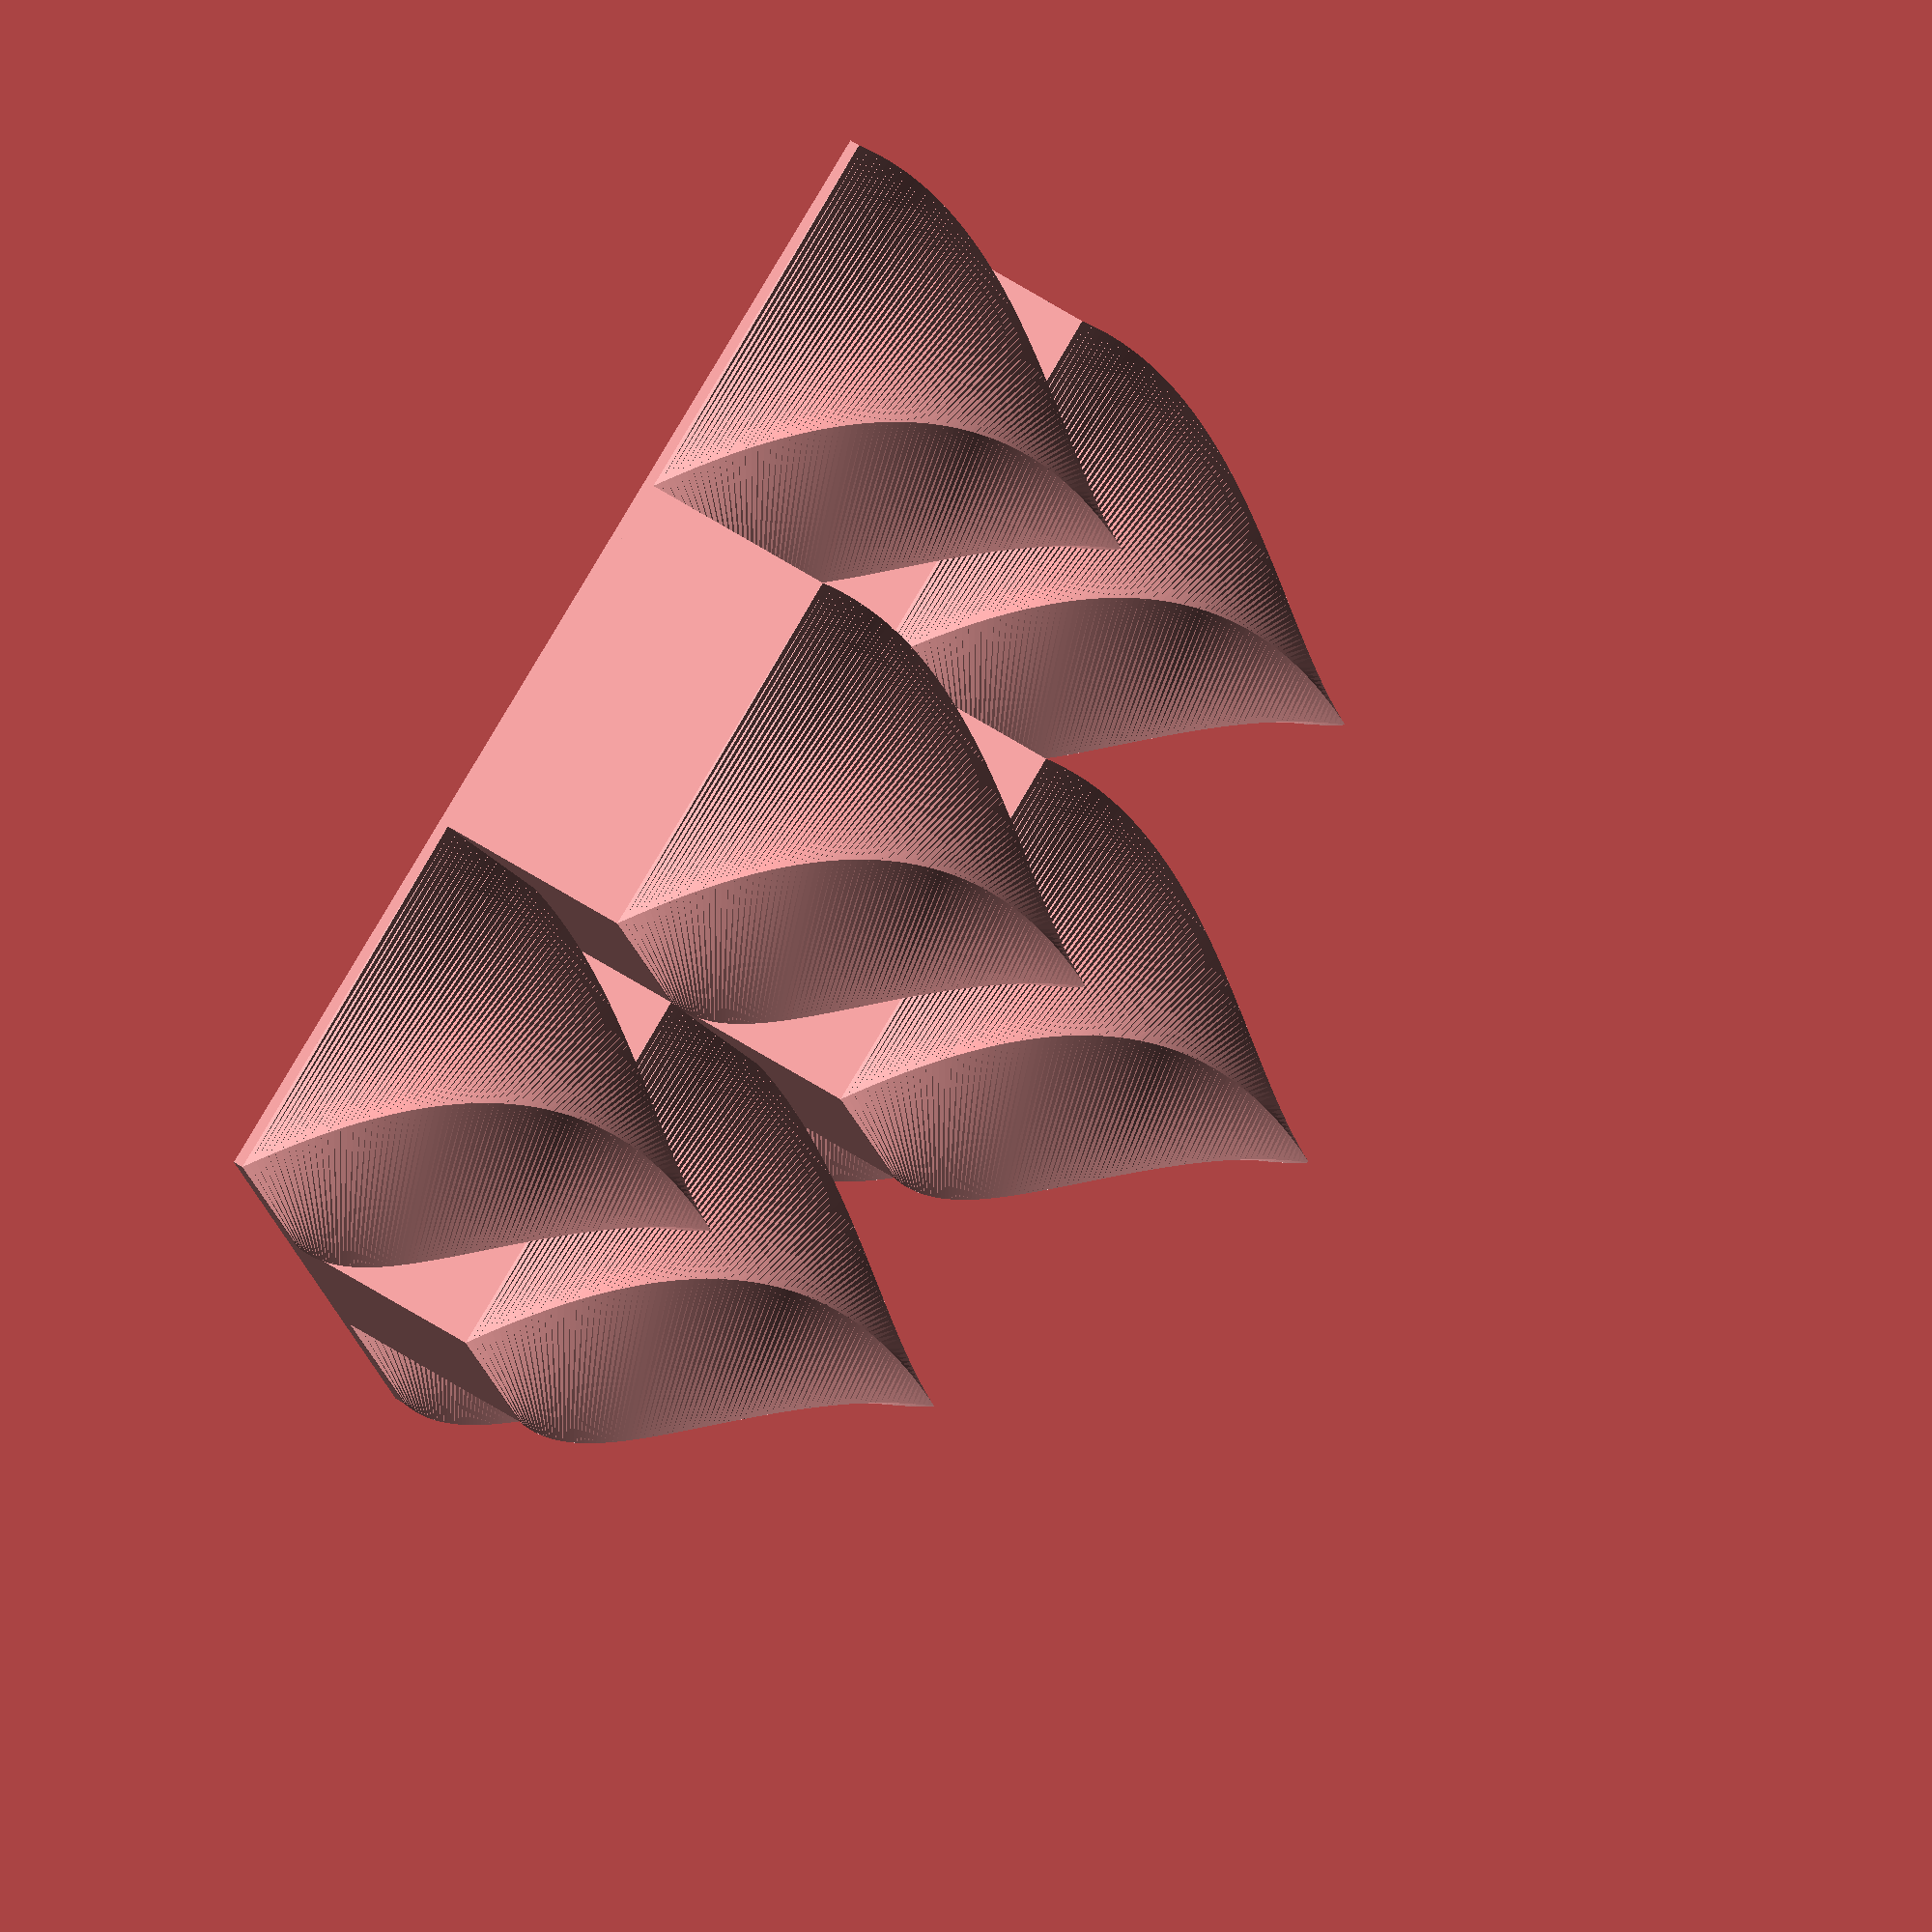
<openscad>
//Customizable Linear Extrude Sculpture

//Width Of Bottom Of Twisted Cube
WidthOfBottom = 40;

//Length Of Bottom Of Twisted Cube
LengthOfBottom = 40;

//Height Of Twisted Cube
HeightOfTwistedCube = 40;

//Twist Of Cube
Twist = 90;

//Scale From Bottom To Top Of Twisted Cube
Scale = 0;

//Slices Of 1 Twisted Cube
Slices = 90;

//Base Height
BaseHeight = 1;

translate([0,0,BaseHeight]){
    //Top Twisted Cube
    translate([0,0,HeightOfTwistedCube/2]){
        cube([WidthOfBottom,LengthOfBottom,HeightOfTwistedCube],center=true);
    }
    translate([0,0,HeightOfTwistedCube]){
        linear_extrude(height = HeightOfTwistedCube, scale = Scale, twist = Twist, slices = Slices)
            square([WidthOfBottom,LengthOfBottom],center= true);
    }

    //Four Raised Twisted Cubes
    translate([0,0,HeightOfTwistedCube/2]){
        translate([WidthOfBottom,0,0]){
            linear_extrude(height = HeightOfTwistedCube, scale = Scale, twist = Twist, slices = Slices)
                square([WidthOfBottom,LengthOfBottom],center = true);
        }
        translate([0,LengthOfBottom,0]){
            linear_extrude(height = HeightOfTwistedCube, scale = Scale, twist = Twist, slices = Slices)
                square([WidthOfBottom,LengthOfBottom],center = true);
        }
        translate([-WidthOfBottom,0,0]){
            linear_extrude(height = HeightOfTwistedCube, scale = Scale, twist = Twist, slices = Slices)
                square([WidthOfBottom,LengthOfBottom],center = true);
        }
        translate([0,-LengthOfBottom,0]){
            linear_extrude(height = HeightOfTwistedCube, scale = Scale, twist = Twist, slices = Slices)
                square([WidthOfBottom,LengthOfBottom],center = true);
        }
    }
    translate([0,0,10]){
        translate([WidthOfBottom,0,0]){
            cube([WidthOfBottom,LengthOfBottom,HeightOfTwistedCube/2],center = true);
        }
        translate([0,LengthOfBottom,0]){
            cube([WidthOfBottom,LengthOfBottom,HeightOfTwistedCube/2],center = true);
        }
        translate([-WidthOfBottom,0,0]){
            cube([WidthOfBottom,LengthOfBottom,HeightOfTwistedCube/2],center = true);
        }
        translate([0,-LengthOfBottom,0]){
            cube([WidthOfBottom,LengthOfBottom,HeightOfTwistedCube/2],center = true);
        }
    }
    
    //Four Bottom Twisted Cubes
    translate([WidthOfBottom,LengthOfBottom,0]){
        linear_extrude(height = HeightOfTwistedCube, scale = Scale, twist = Twist, slices = Slices)
            square([WidthOfBottom,LengthOfBottom],center = true);
    }
    translate([-WidthOfBottom,LengthOfBottom,0]){
        linear_extrude(height = HeightOfTwistedCube, scale = Scale, twist = Twist, slices = Slices)
            square([WidthOfBottom,LengthOfBottom],center = true);
    }
    translate([WidthOfBottom,-LengthOfBottom,0]){
        linear_extrude(height = HeightOfTwistedCube, scale = Scale, twist = Twist, slices = Slices)
            square([WidthOfBottom,LengthOfBottom],center = true);
    }
    translate([-WidthOfBottom,-LengthOfBottom,0]){
        linear_extrude(height = HeightOfTwistedCube, scale = Scale, twist = Twist, slices = Slices)
            square([WidthOfBottom,LengthOfBottom],center = true);
    }
}

//Base
translate([0,0,BaseHeight/2]){
    cube([WidthOfBottom*3,LengthOfBottom*3,BaseHeight],center = true);
}
</openscad>
<views>
elev=294.0 azim=165.3 roll=302.1 proj=o view=solid
</views>
